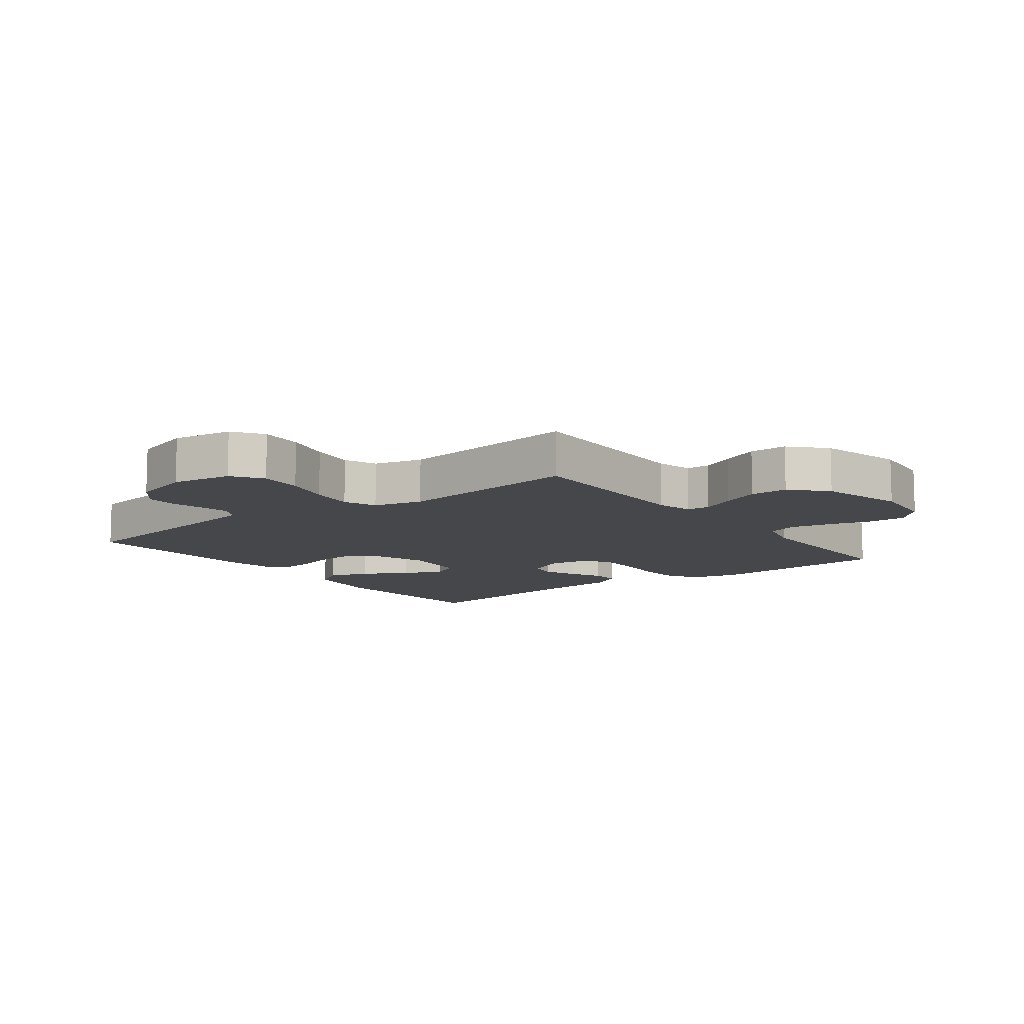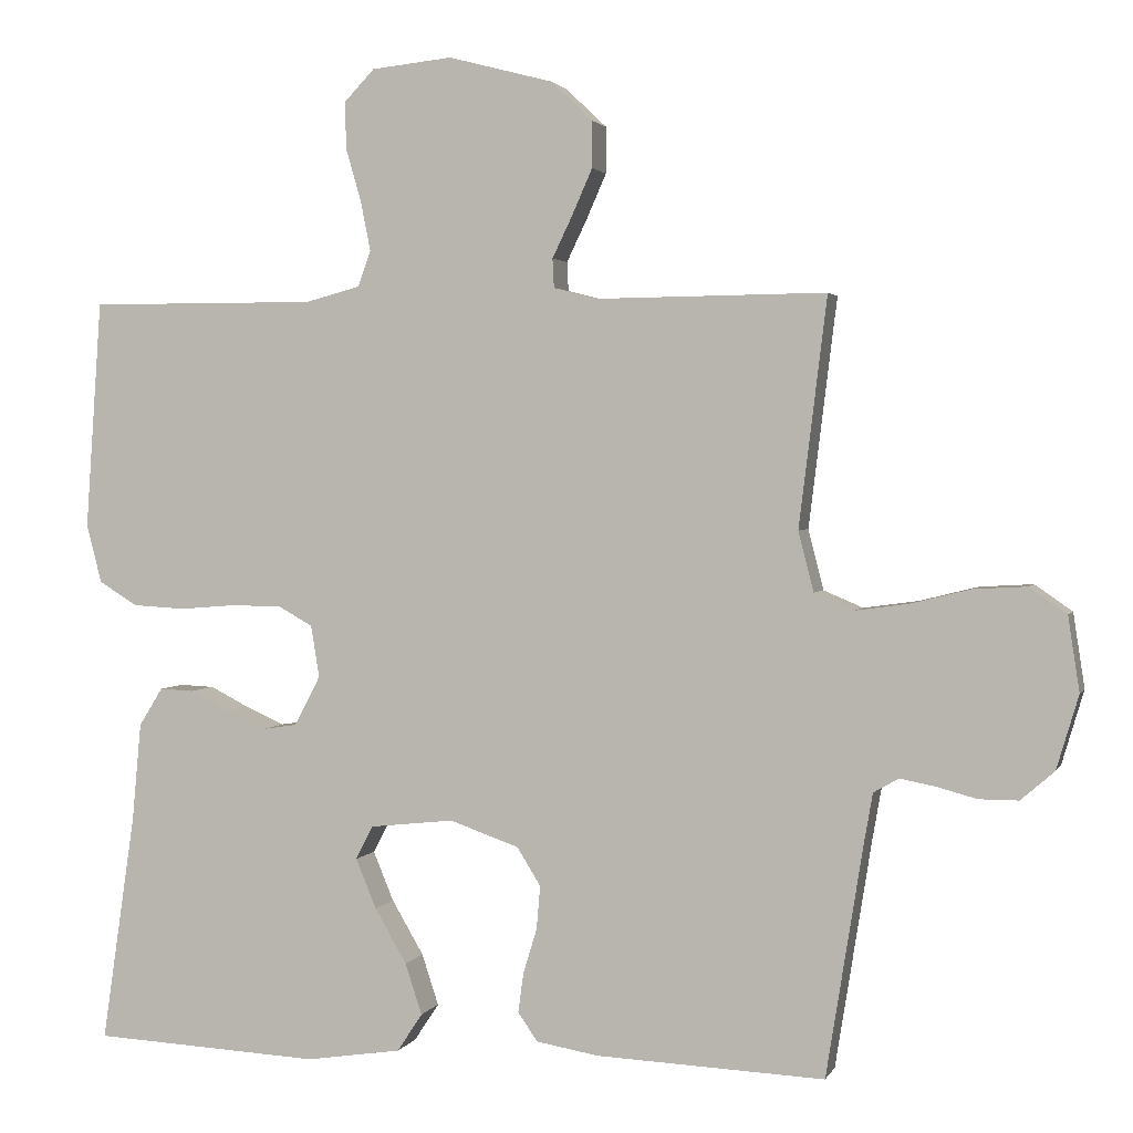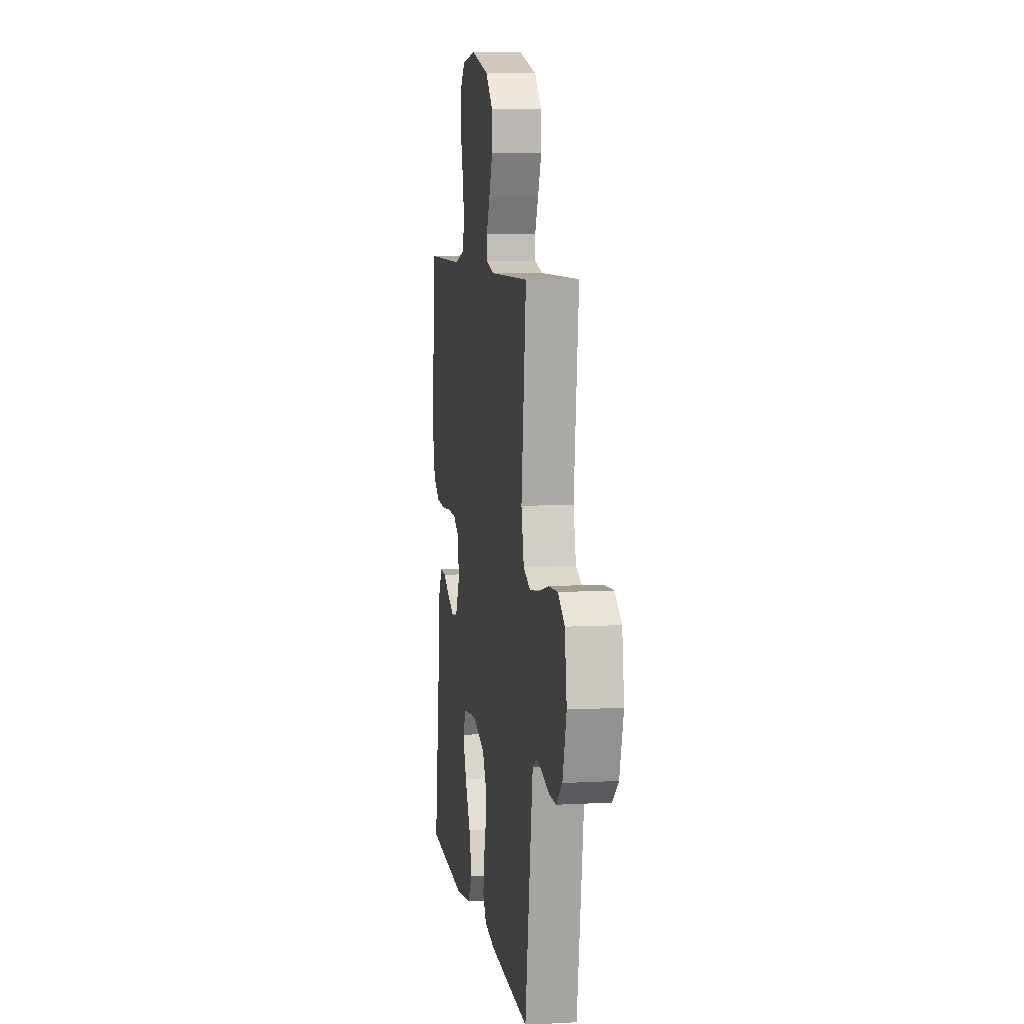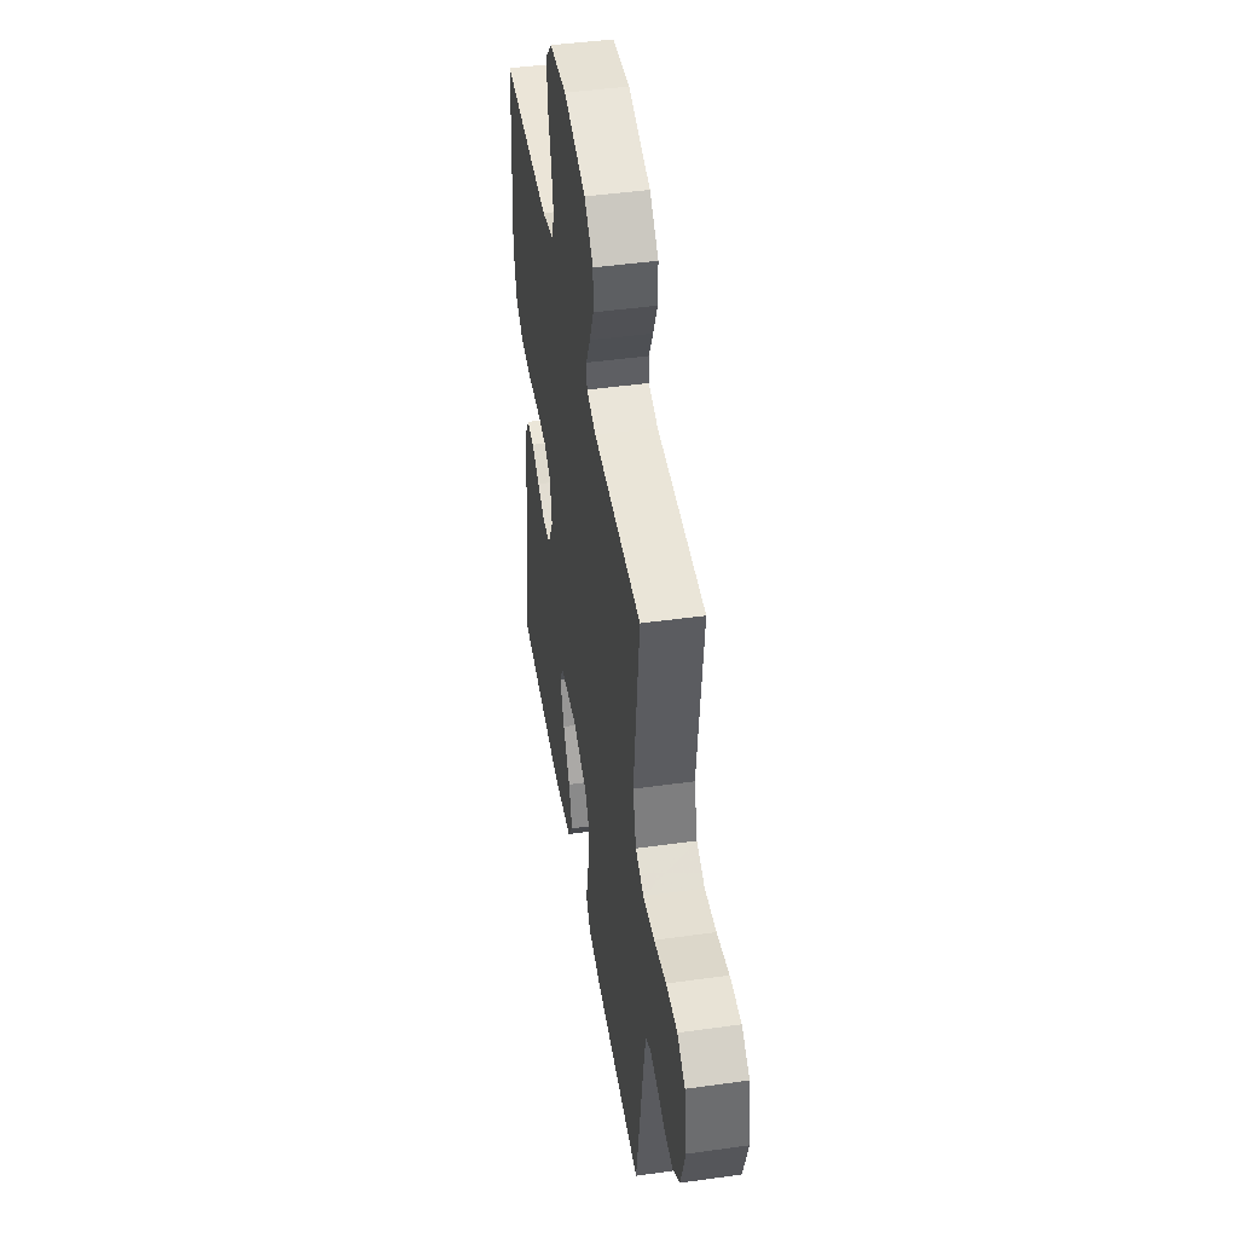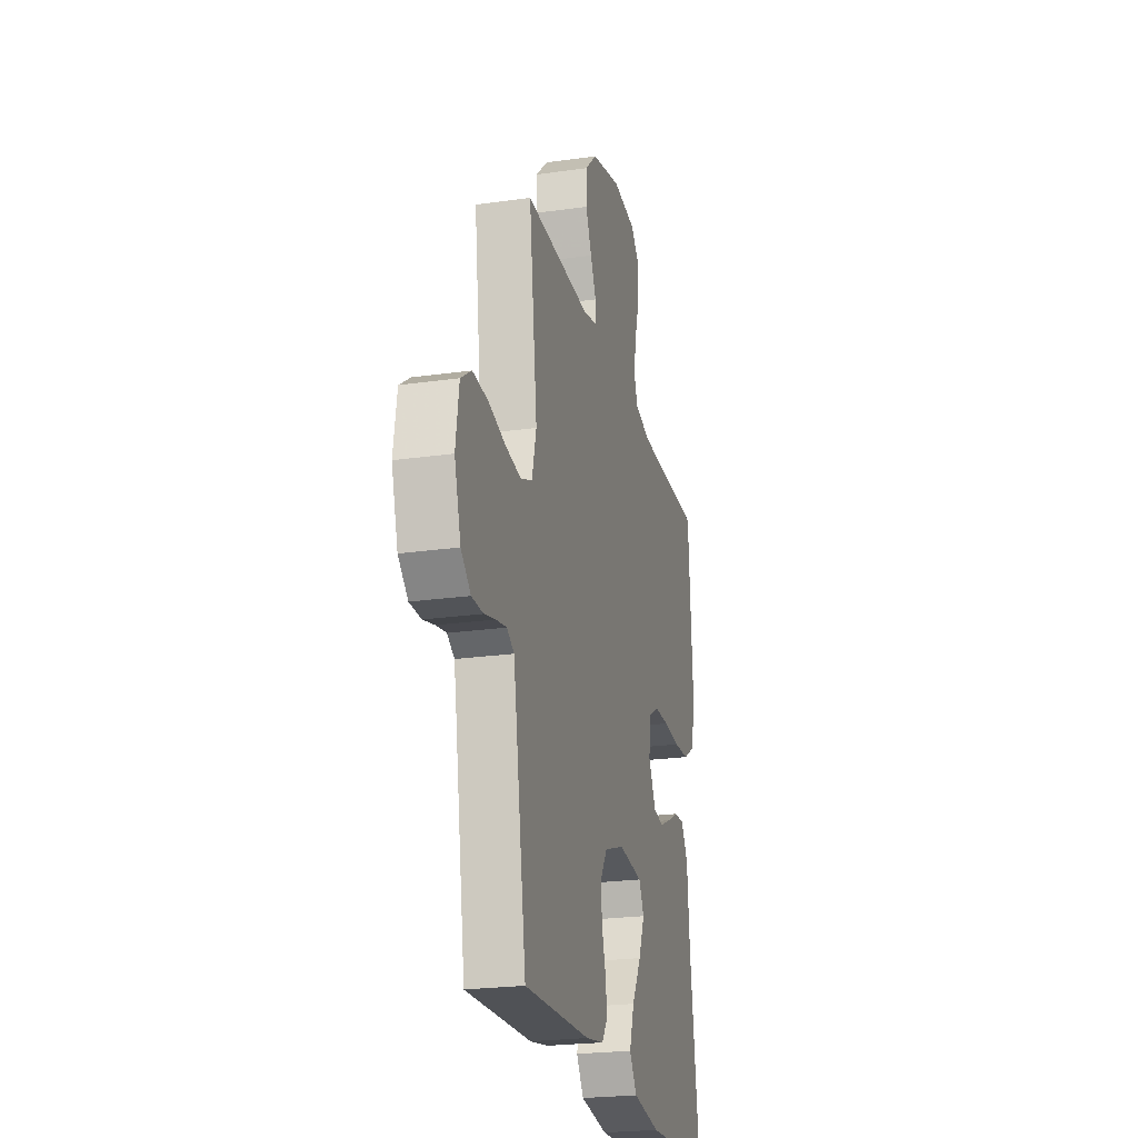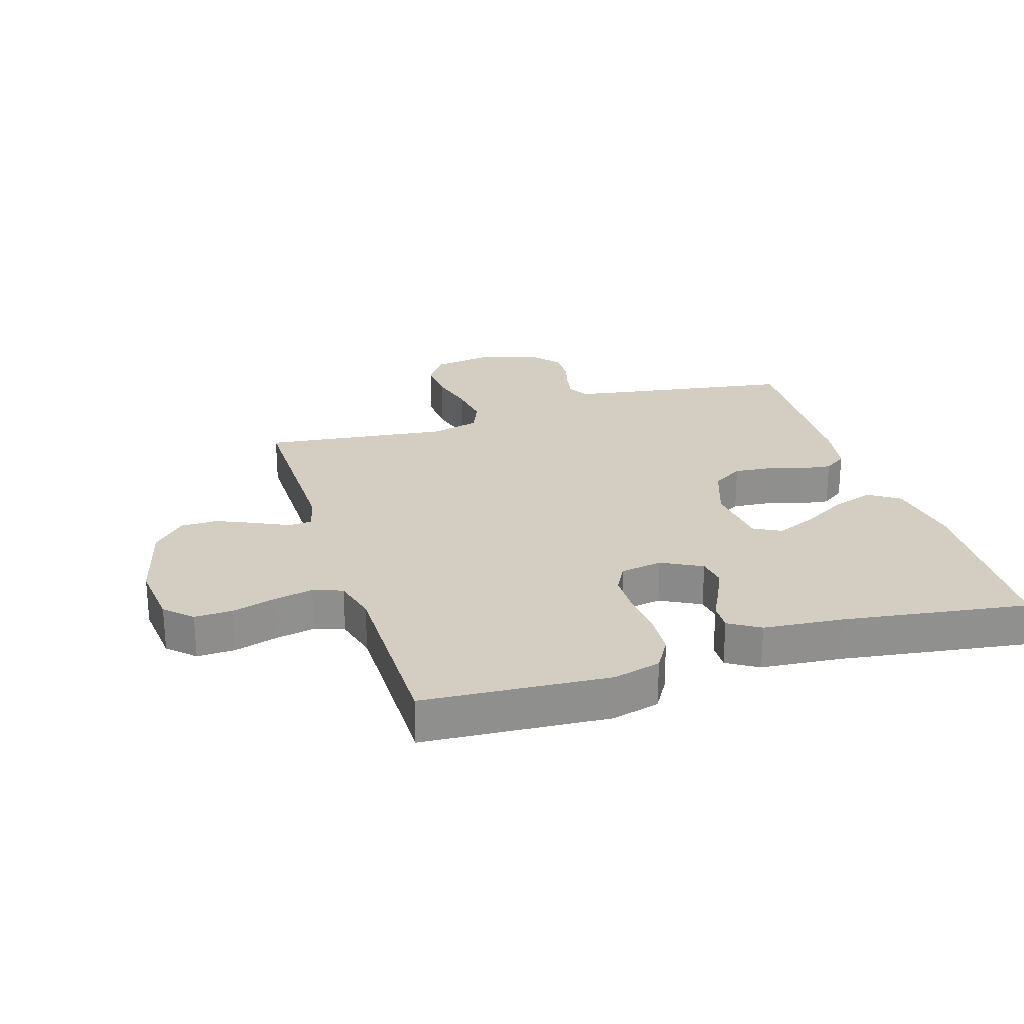
<metadata>
{"format":"obj","ext":"obj","renderer":"f3d","projection":"perspective","resolution":1024,"background":"white","views":[{"elev":-10.5,"azim":-52.9,"up":"+Y"},{"elev":2.2,"azim":-164.4,"up":"+Z"},{"elev":7.6,"azim":-98.6,"up":"+Z"},{"elev":45.3,"azim":-99.2,"up":"+Z"},{"elev":-23.3,"azim":-76.5,"up":"+Z"},{"elev":24.9,"azim":72.6,"up":"+Y"}]}
</metadata>
<code>
v 0.5 0.07 -0.5
v 0.2 0.07 -0.515
v 0.075 0.07 -0.496
v 0.042 0.07 -0.446
v 0.064 0.07 -0.379
v 0.106 0.07 -0.307
v 0.133 0.07 -0.242
v 0.11 0.07 -0.198
v 0 0.07 -0.186
v -0.091 0.07 -0.218
v -0.122 0.07 -0.268
v -0.117 0.07 -0.325
v -0.099 0.07 -0.384
v -0.092 0.07 -0.436
v -0.118 0.07 -0.473
v -0.2 0.07 -0.487
v -0.5 0.07 -0.5
v -0.548 0.07 -0.2
v -0.56 0.07 -0.131
v -0.593 0.07 -0.112
v -0.64 0.07 -0.121
v -0.692 0.07 -0.135
v -0.744 0.07 -0.135
v -0.788 0.07 -0.097
v -0.817 0.07 0
v -0.802 0.07 0.098
v -0.753 0.07 0.132
v -0.683 0.07 0.128
v -0.607 0.07 0.109
v -0.535 0.07 0.099
v -0.483 0.07 0.121
v -0.463 0.07 0.2
v -0.5 0.07 0.5
v -0.2 0.07 0.497
v -0.141 0.07 0.512
v -0.139 0.07 0.55
v -0.165 0.07 0.604
v -0.192 0.07 0.665
v -0.192 0.07 0.726
v -0.137 0.07 0.778
v 0 0.07 0.814
v 0.106 0.07 0.803
v 0.146 0.07 0.761
v 0.144 0.07 0.699
v 0.124 0.07 0.63
v 0.111 0.07 0.565
v 0.128 0.07 0.518
v 0.2 0.07 0.499
v 0.5 0.07 0.5
v 0.521 0.07 0.2
v 0.501 0.07 0.123
v 0.45 0.07 0.092
v 0.381 0.07 0.088
v 0.307 0.07 0.094
v 0.241 0.07 0.093
v 0.196 0.07 0.068
v 0.185 0.07 0
v 0.219 0.07 -0.065
v 0.265 0.07 -0.072
v 0.317 0.07 -0.049
v 0.368 0.07 -0.023
v 0.413 0.07 -0.021
v 0.444 0.07 -0.071
v 0.456 0.07 -0.2
v 0.5 0 -0.5
v 0.2 0 -0.515
v 0.075 0 -0.496
v 0.042 0 -0.446
v 0.064 0 -0.379
v 0.106 0 -0.307
v 0.133 0 -0.242
v 0.11 0 -0.198
v 0 0 -0.186
v -0.091 0 -0.218
v -0.122 0 -0.268
v -0.117 0 -0.325
v -0.099 0 -0.384
v -0.092 0 -0.436
v -0.118 0 -0.473
v -0.2 0 -0.487
v -0.5 0 -0.5
v -0.548 0 -0.2
v -0.56 0 -0.131
v -0.593 0 -0.112
v -0.64 0 -0.121
v -0.692 0 -0.135
v -0.744 0 -0.135
v -0.788 0 -0.097
v -0.817 0 0
v -0.802 0 0.098
v -0.753 0 0.132
v -0.683 0 0.128
v -0.607 0 0.109
v -0.535 0 0.099
v -0.483 0 0.121
v -0.463 0 0.2
v -0.5 0 0.5
v -0.2 0 0.497
v -0.141 0 0.512
v -0.139 0 0.55
v -0.165 0 0.604
v -0.192 0 0.665
v -0.192 0 0.726
v -0.137 0 0.778
v 0 0 0.814
v 0.106 0 0.803
v 0.146 0 0.761
v 0.144 0 0.699
v 0.124 0 0.63
v 0.111 0 0.565
v 0.128 0 0.518
v 0.2 0 0.499
v 0.5 0 0.5
v 0.521 0 0.2
v 0.501 0 0.123
v 0.45 0 0.092
v 0.381 0 0.088
v 0.307 0 0.094
v 0.241 0 0.093
v 0.196 0 0.068
v 0.185 0 0
v 0.219 0 -0.065
v 0.265 0 -0.072
v 0.317 0 -0.049
v 0.368 0 -0.023
v 0.413 0 -0.021
v 0.444 0 -0.071
v 0.456 0 -0.2
f 61 62 63 64
f 60 61 64 1
f 59 60 1 2
f 58 59 2 3
f 51 52 53 54
f 51 54 55
f 48 49 50 51
f 47 48 51 55
f 46 47 55 56
f 42 43 44 45
f 42 45 46
f 41 42 46
f 36 37 38 39
f 36 39 40 41
f 32 33 34
f 31 32 34 35
f 26 27 28 29
f 26 29 30
f 25 26 30
f 24 25 30
f 21 22 23 24
f 20 21 24 30
f 19 20 30 31
f 15 16 17 18
f 12 13 14 15
f 11 12 15 18
f 10 11 18 19
f 3 4 5 6
f 3 6 7
f 58 3 7
f 57 58 7 8
f 56 57 8 9
f 35 36 41 46
f 31 35 46 56
f 19 31 56
f 9 10 19 56
f 128 127 126 125
f 65 128 125 124
f 66 65 124 123
f 67 66 123 122
f 118 117 116 115
f 119 118 115
f 115 114 113 112
f 119 115 112 111
f 120 119 111 110
f 109 108 107 106
f 110 109 106
f 110 106 105
f 103 102 101 100
f 105 104 103 100
f 98 97 96
f 99 98 96 95
f 93 92 91 90
f 94 93 90
f 94 90 89
f 94 89 88
f 88 87 86 85
f 94 88 85 84
f 95 94 84 83
f 82 81 80 79
f 79 78 77 76
f 82 79 76 75
f 83 82 75 74
f 70 69 68 67
f 71 70 67
f 71 67 122
f 72 71 122 121
f 73 72 121 120
f 110 105 100 99
f 120 110 99 95
f 120 95 83
f 120 83 74 73
f 1 65 66 2
f 2 66 67 3
f 3 67 68 4
f 4 68 69 5
f 5 69 70 6
f 6 70 71 7
f 7 71 72 8
f 8 72 73 9
f 9 73 74 10
f 10 74 75 11
f 11 75 76 12
f 12 76 77 13
f 13 77 78 14
f 14 78 79 15
f 15 79 80 16
f 16 80 81 17
f 17 81 82 18
f 18 82 83 19
f 19 83 84 20
f 20 84 85 21
f 21 85 86 22
f 22 86 87 23
f 23 87 88 24
f 24 88 89 25
f 25 89 90 26
f 26 90 91 27
f 27 91 92 28
f 28 92 93 29
f 29 93 94 30
f 30 94 95 31
f 31 95 96 32
f 32 96 97 33
f 33 97 98 34
f 34 98 99 35
f 35 99 100 36
f 36 100 101 37
f 37 101 102 38
f 38 102 103 39
f 39 103 104 40
f 40 104 105 41
f 41 105 106 42
f 42 106 107 43
f 43 107 108 44
f 44 108 109 45
f 45 109 110 46
f 46 110 111 47
f 47 111 112 48
f 48 112 113 49
f 49 113 114 50
f 50 114 115 51
f 51 115 116 52
f 52 116 117 53
f 53 117 118 54
f 54 118 119 55
f 55 119 120 56
f 56 120 121 57
f 57 121 122 58
f 58 122 123 59
f 59 123 124 60
f 60 124 125 61
f 61 125 126 62
f 62 126 127 63
f 63 127 128 64
f 64 128 65 1

</code>
